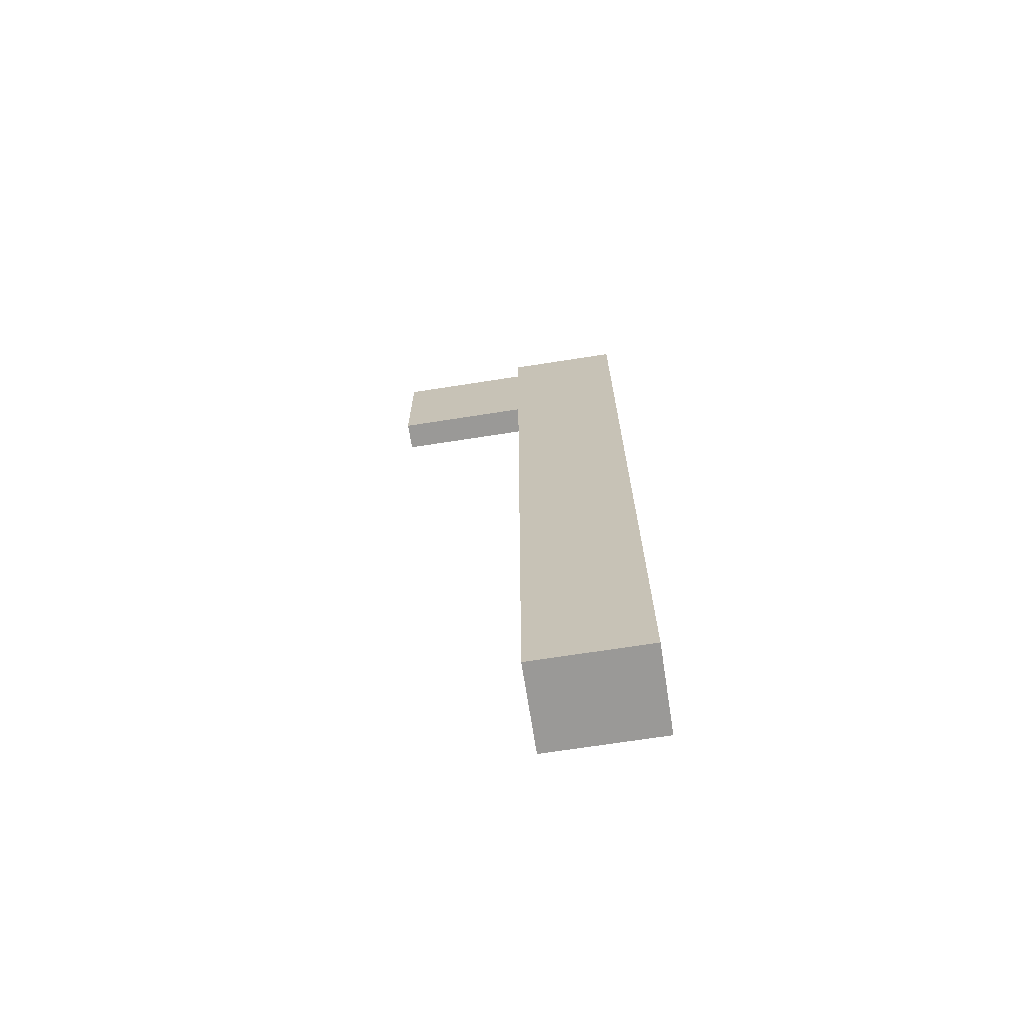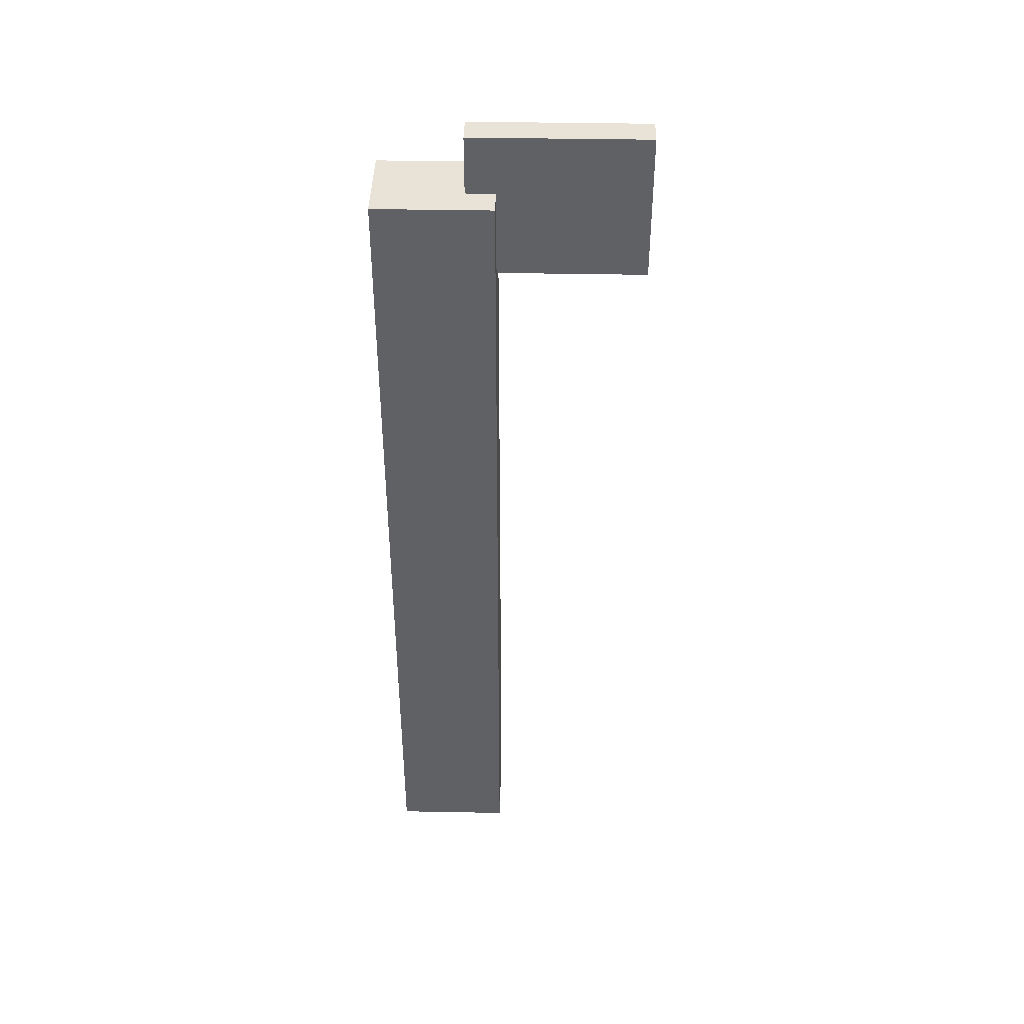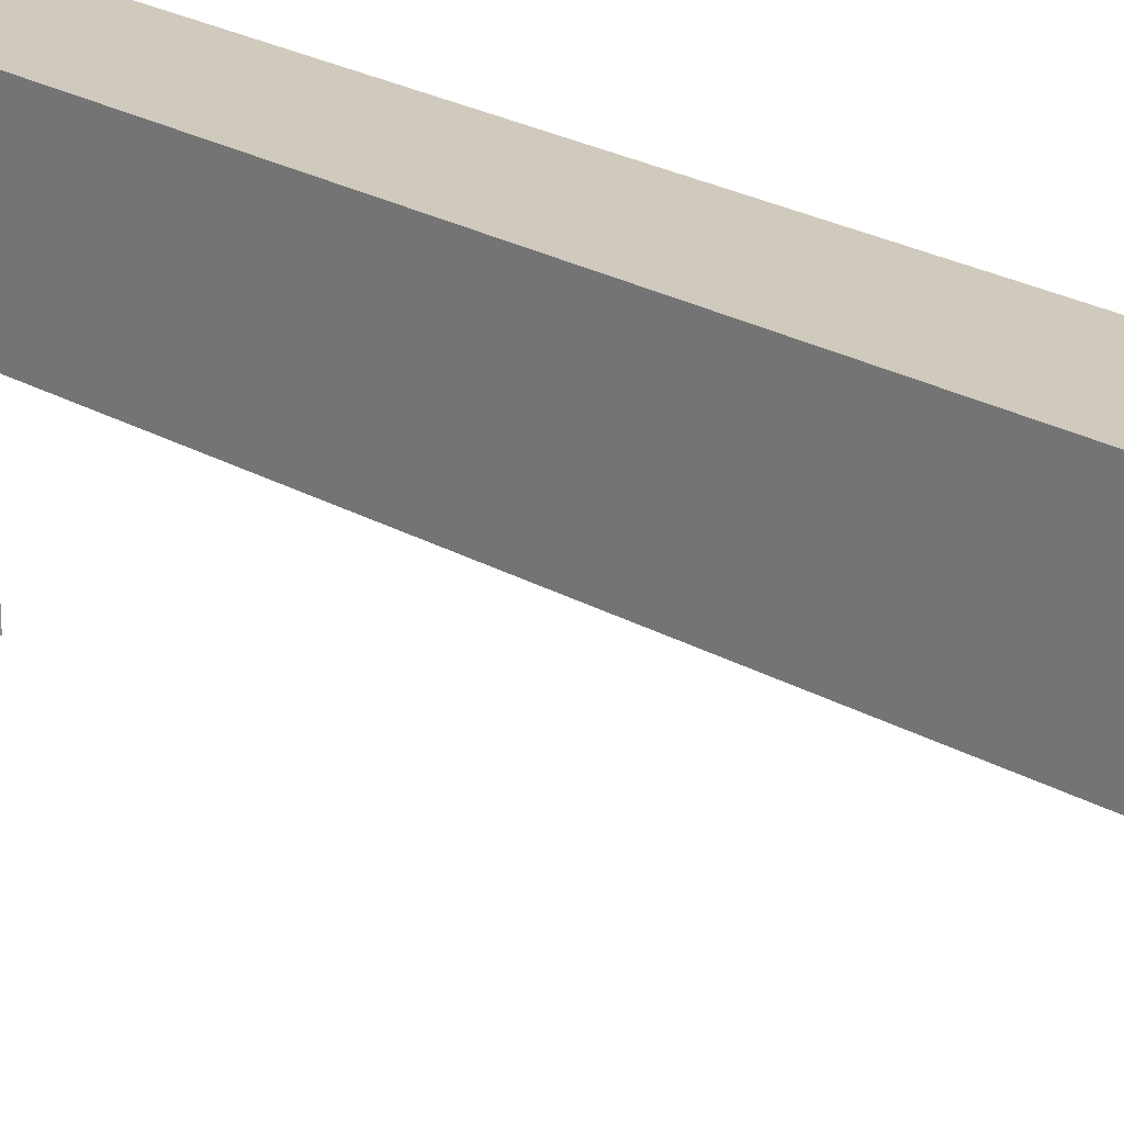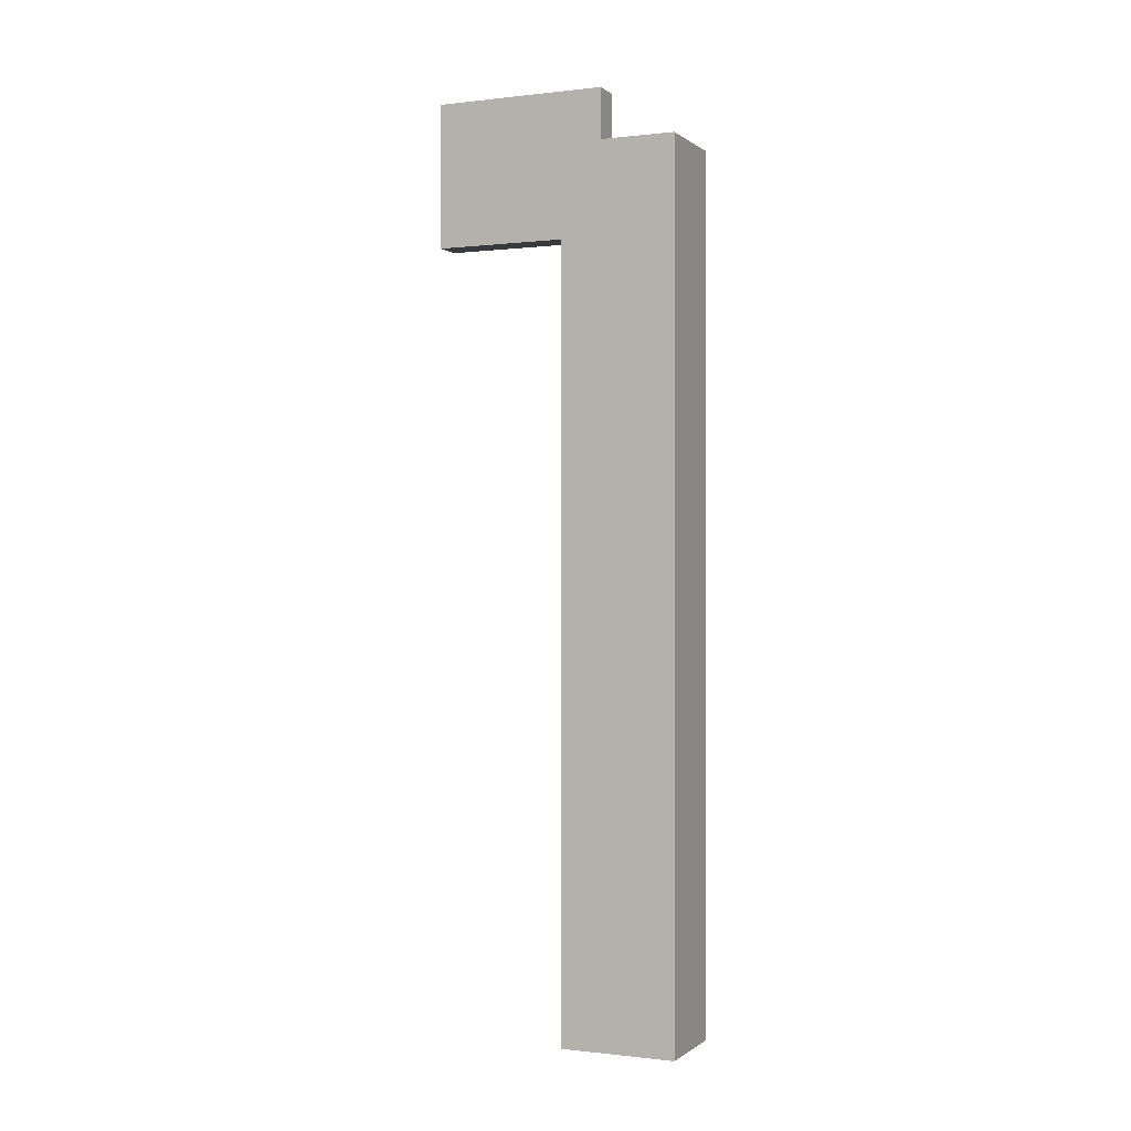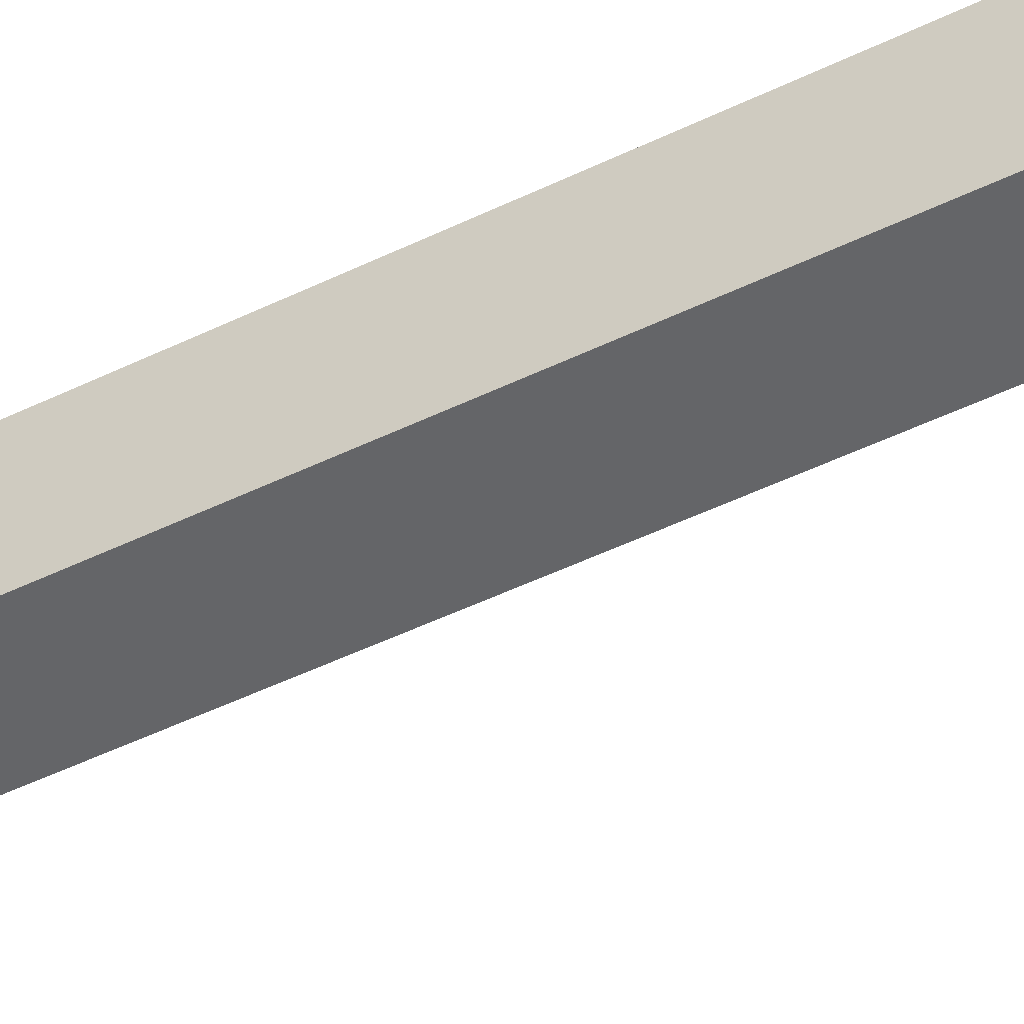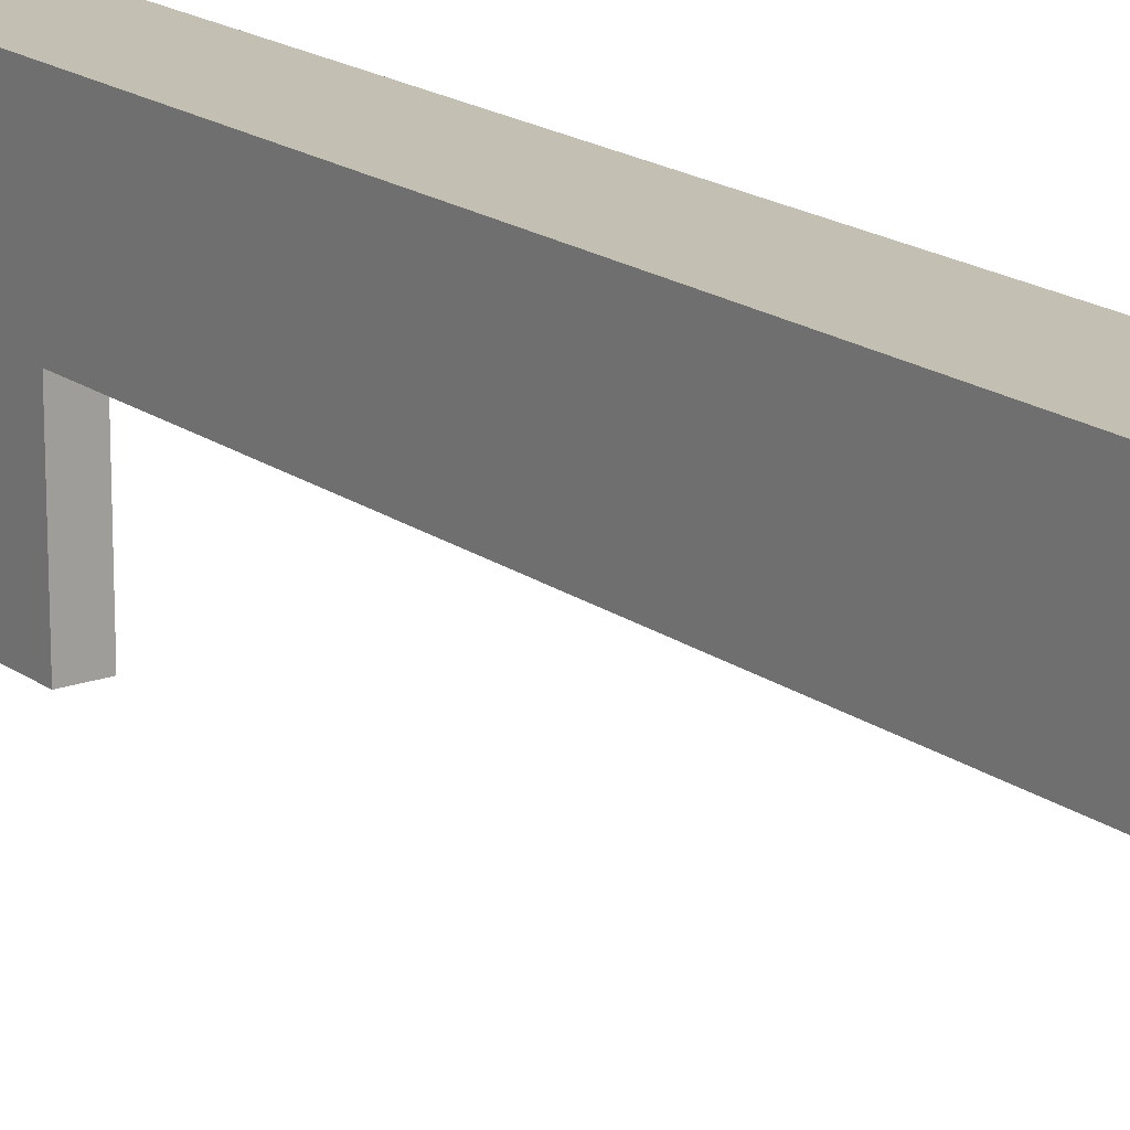
<metadata>
{"format":"obj","ext":"obj","renderer":"f3d","projection":"perspective","resolution":1024,"background":"white","views":[{"elev":-69.0,"azim":-81.1,"up":"+Y"},{"elev":41.6,"azim":91.3,"up":"+Y"},{"elev":23.0,"azim":-45.2,"up":"+Z"},{"elev":-0.3,"azim":-66.3,"up":"+Y"},{"elev":-51.5,"azim":117.5,"up":"+Z"},{"elev":17.7,"azim":-35.7,"up":"+Z"}]}
</metadata>
<code>
o
v 2.4 0 2.8
v 2.4 0 2.4
v 2.4 3 2.8
v 2.4 3 2.4
v 2.5 2.7 2.4
v 2.5 2.7 2.1
v 2.5 2.7 2
v 2.5 2.7 1.9
v 2.5 3 2.5
v 2.5 3 2.4
v 2.5 3 2.1
v 2.5 3.1 2.4
v 2.5 3.1 2
v 2.5 3.2 2.5
v 2.5 3.2 1.9
v 2.6 2.7 2.4
v 2.6 2.7 2.1
v 2.6 2.7 2
v 2.6 2.7 1.9
v 2.6 3 2.5
v 2.6 3 2.4
v 2.6 3 2.1
v 2.6 3.1 2.4
v 2.6 3.1 2
v 2.6 3.2 2.5
v 2.6 3.2 1.9
v 2.7 0 2.8
v 2.7 0 2.4
v 2.7 3 2.8
v 2.7 3 2.4
v 2.4 0 2.8
v 2.4 3 2.8
v 2.7 0 2.8
v 2.7 3 2.8
v 2.5 3 2.5
v 2.5 3.2 2.5
v 2.6 3 2.5
v 2.6 3.2 2.5
v 2.4 0 2.4
v 2.4 3 2.4
v 2.5 2.7 2.4
v 2.5 3 2.4
v 2.6 2.7 2.4
v 2.6 3 2.4
v 2.7 0 2.4
v 2.7 3 2.4
v 2.5 2.7 1.9
v 2.5 3.2 1.9
v 2.6 2.7 1.9
v 2.6 3.2 1.9
v 2.4 0 2.8
v 2.7 0 2.8
v 2.4 0 2.4
v 2.7 0 2.4
v 2.5 2.7 2.4
v 2.6 2.7 2.4
v 2.5 2.7 2.1
v 2.6 2.7 2.1
v 2.5 2.7 2
v 2.6 2.7 2
v 2.5 2.7 1.9
v 2.6 2.7 1.9
v 2.4 3 2.8
v 2.7 3 2.8
v 2.5 3 2.5
v 2.6 3 2.5
v 2.4 3 2.4
v 2.5 3 2.4
v 2.6 3 2.4
v 2.7 3 2.4
v 2.5 3.2 2.5
v 2.6 3.2 2.5
v 2.5 3.2 1.9
v 2.6 3.2 1.9
f 3 2 1
f 4 2 3
f 10 6 5
f 11 7 6
f 11 6 10
f 12 10 9
f 12 11 10
f 13 8 7
f 13 11 12
f 13 7 11
f 14 12 9
f 14 13 12
f 15 8 13
f 15 13 14
f 16 17 21
f 17 18 22
f 21 17 22
f 20 21 23
f 21 22 23
f 18 19 24
f 23 22 24
f 22 18 24
f 20 23 25
f 23 24 25
f 24 19 26
f 25 24 26
f 27 28 29
f 29 28 30
f 33 32 31
f 34 32 33
f 37 36 35
f 38 36 37
f 39 40 41
f 41 40 42
f 39 41 43
f 39 43 45
f 43 44 45
f 45 44 46
f 47 48 49
f 49 48 50
f 53 52 51
f 54 52 53
f 57 56 55
f 58 56 57
f 59 58 57
f 60 58 59
f 61 60 59
f 62 60 61
f 63 64 65
f 65 64 66
f 63 65 67
f 67 65 68
f 66 64 69
f 69 64 70
f 71 72 73
f 73 72 74

</code>
